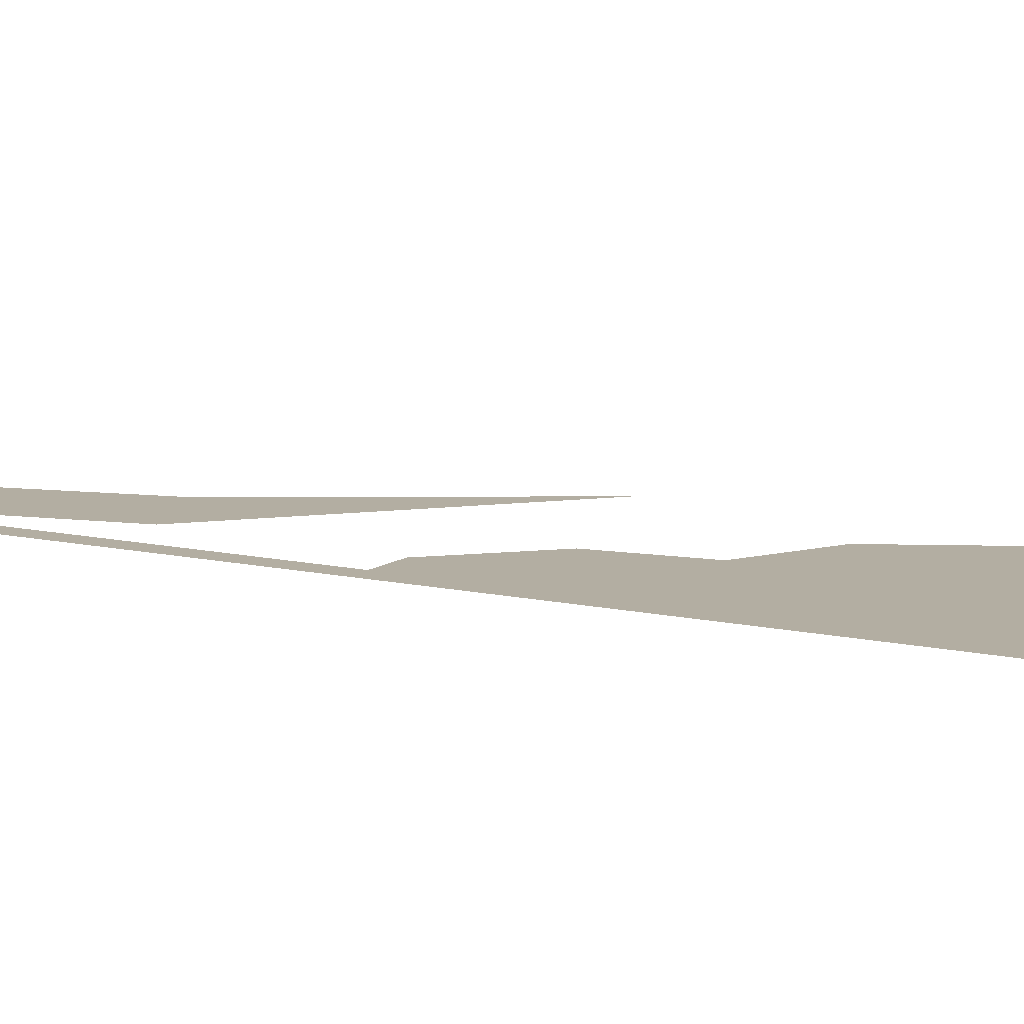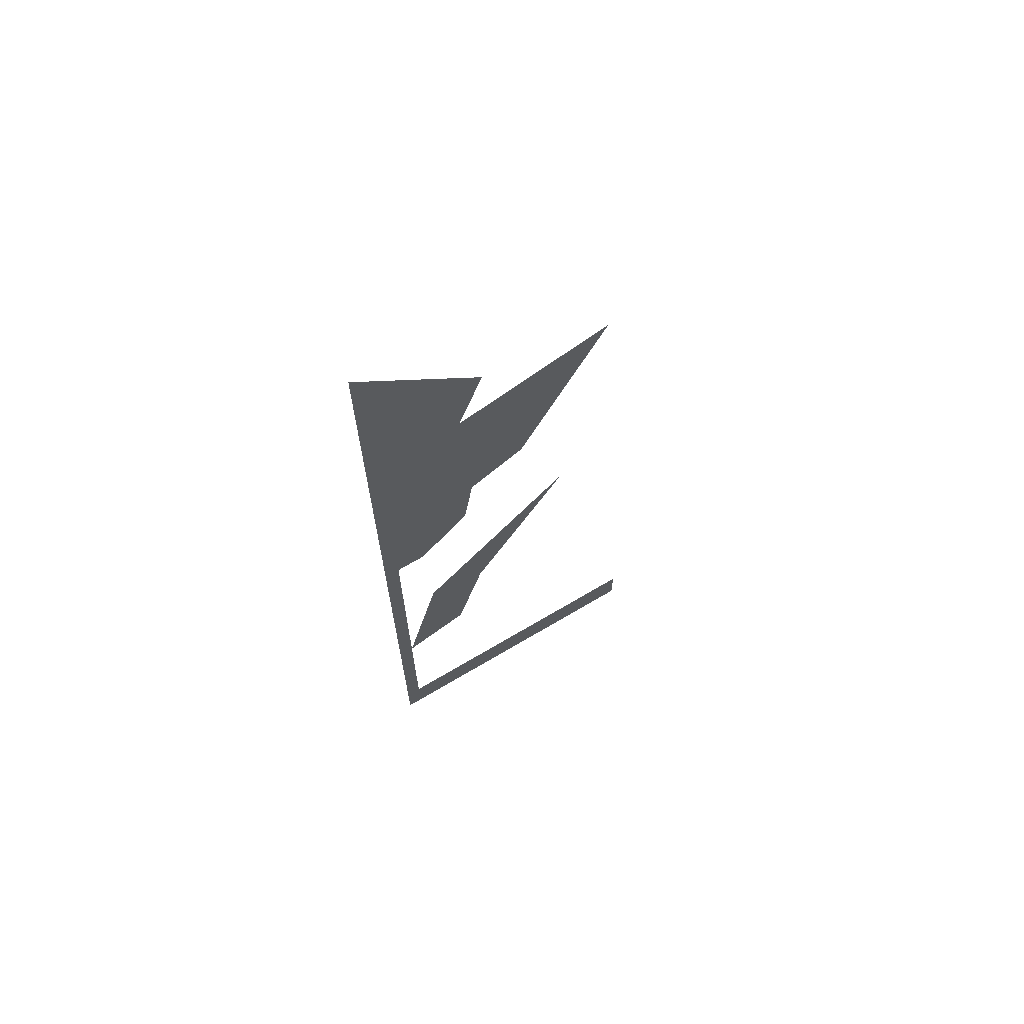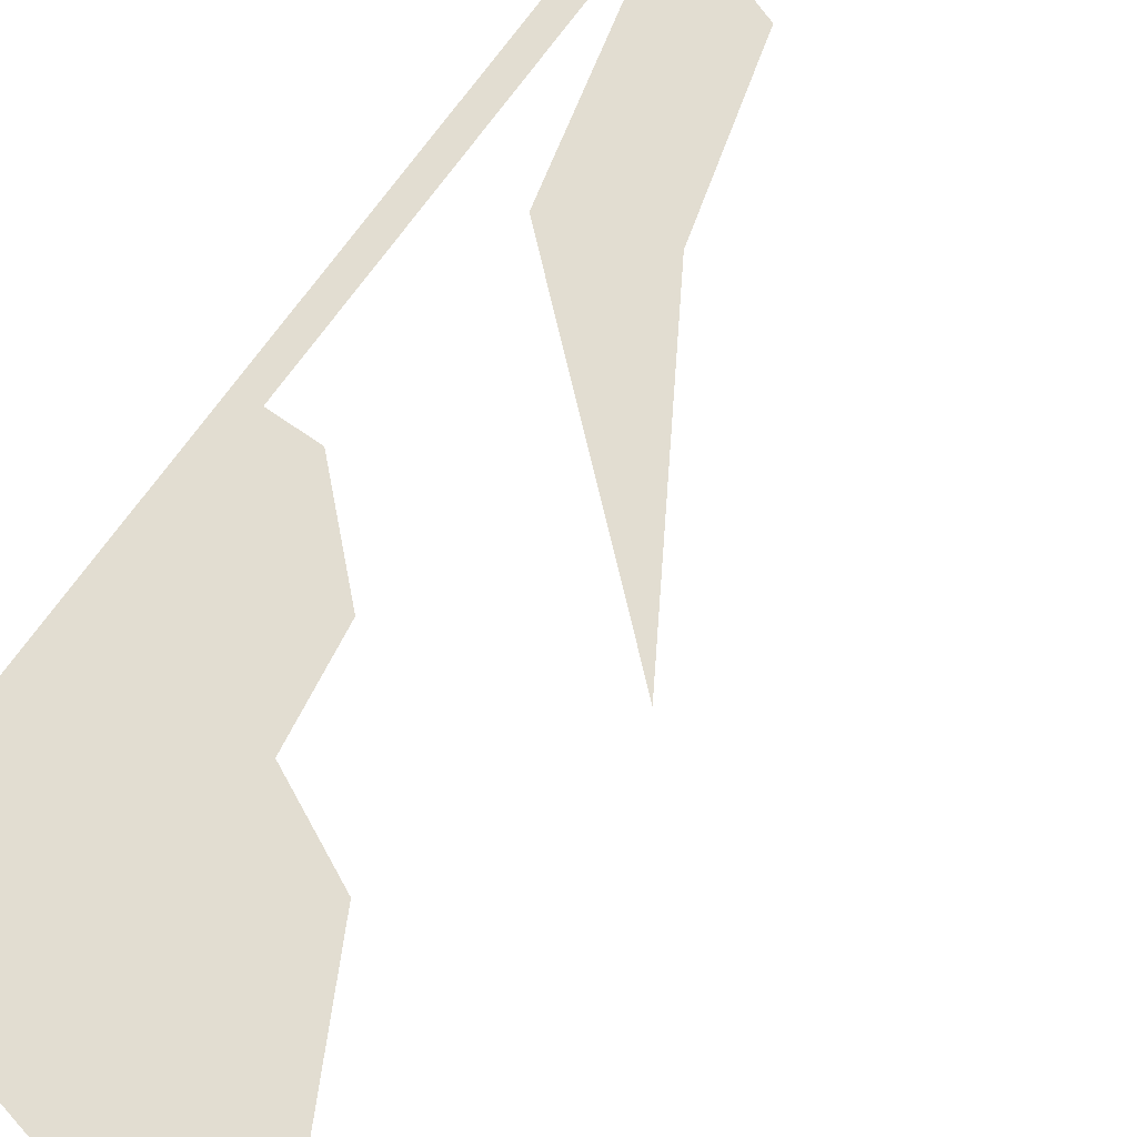
<metadata>
{"format":"obj","ext":"obj","renderer":"f3d","projection":"perspective","resolution":1024,"background":"white","views":[{"elev":10.8,"azim":120.6,"up":"+Z"},{"elev":68.8,"azim":149.3,"up":"+Y"},{"elev":68.5,"azim":-144.6,"up":"+Z"}]}
</metadata>
<code>
v 0.4164 0.8222 0
v 0.3914 0.8222 0
v 0.3914 0.07931 0
v -0.0836 0.07931 0
v -0.0836 0 0
v 0.4164 0 0
v 0.2344 0.5747 0
v 0.3323 0.6108 0
v 0.3914 0.3659 0
v 0.2808 0.4046 0
v 0.2344 0.5747 0
v 0.06938 0.8454 0
v 0.3323 0.6108 0
v 0.4164 0.8222 0
v 0.4164 0.9356 0
v 0.3658 0.964 0
v 0.2576 0.9047 0
v 0.3426 0.8222 0
v 0.3658 0.964 0
v 0.2576 0.9047 0
v 0.2421 1.01 0
v 0.224 1.07 0
v 0.2576 1.284 0
v 0.4164 0.9356 0
v 0.3658 0.964 0
v 0.224 1.07 0
v 0.2421 1.01 0
v 0.1493 1.057 0
v 0.00026 1.348 0
v 0.4164 0.9356 0
v 0.2576 1.284 0
v 0.2164 1.4 0
v 0.4164 1.6 0
f 3 4 5 6 1 2
f 3 2 1 6 5 4
f 11 12 13
f 13 12 11
f 21 22 19 20
f 21 20 19 22
f 7 8 9 10
f 10 9 8 7
f 14 15 16 17 18
f 14 18 17 16 15
f 26 27 28 29 23 24 25
f 26 25 24 23 29 28 27
f 30 31 32 33
f 30 33 32 31

</code>
